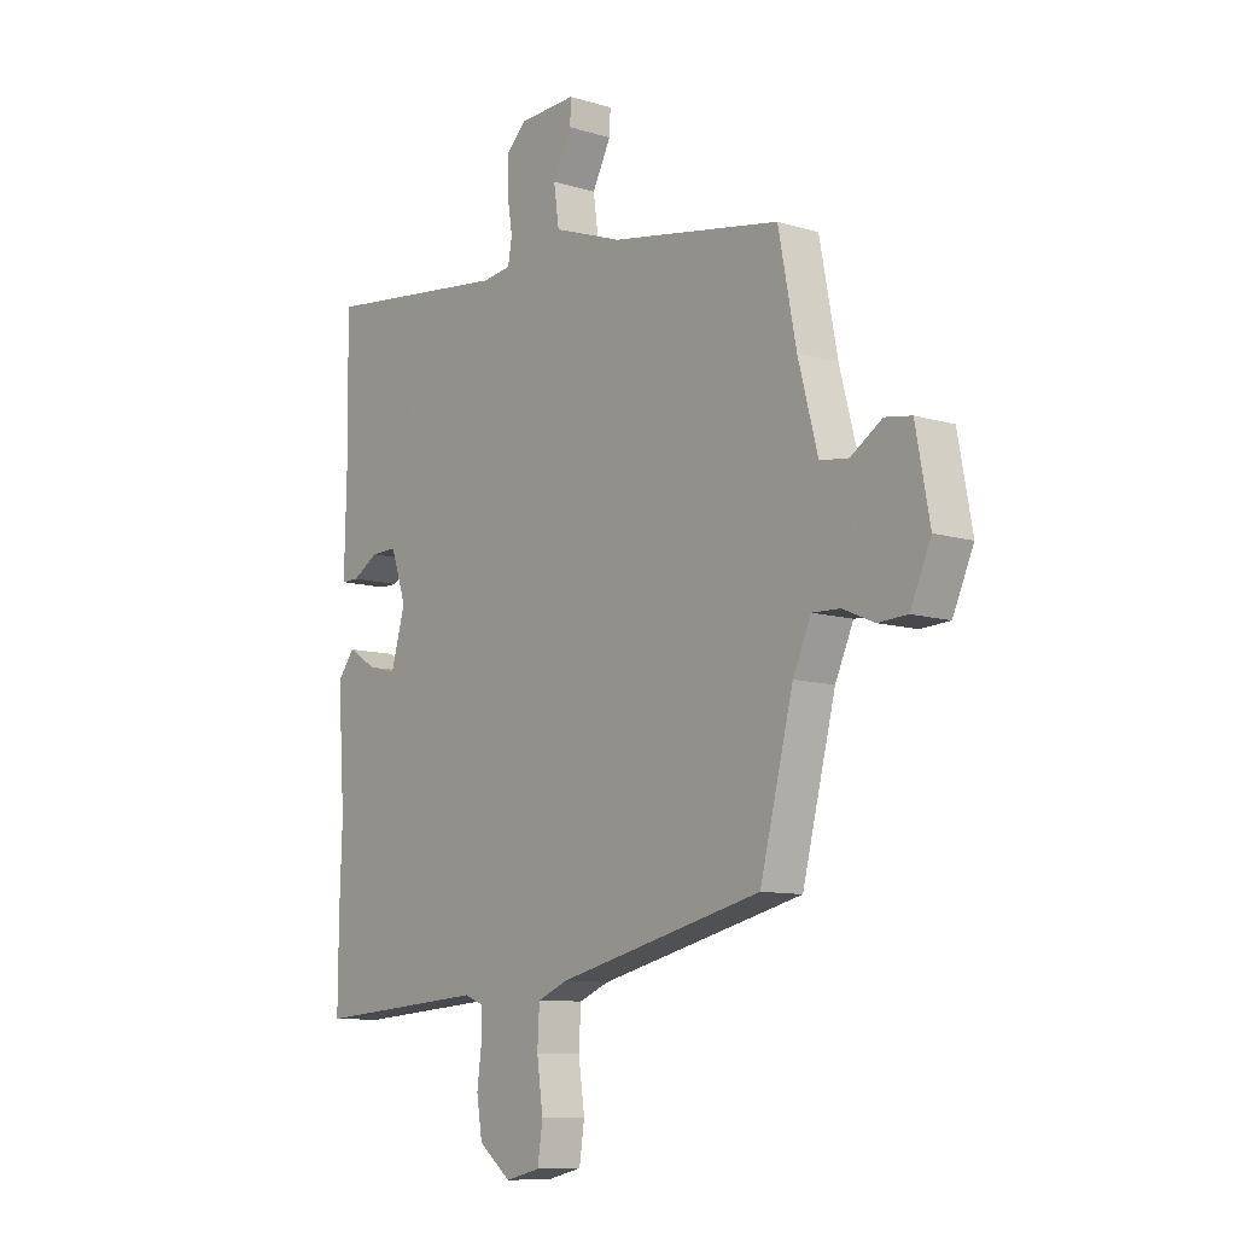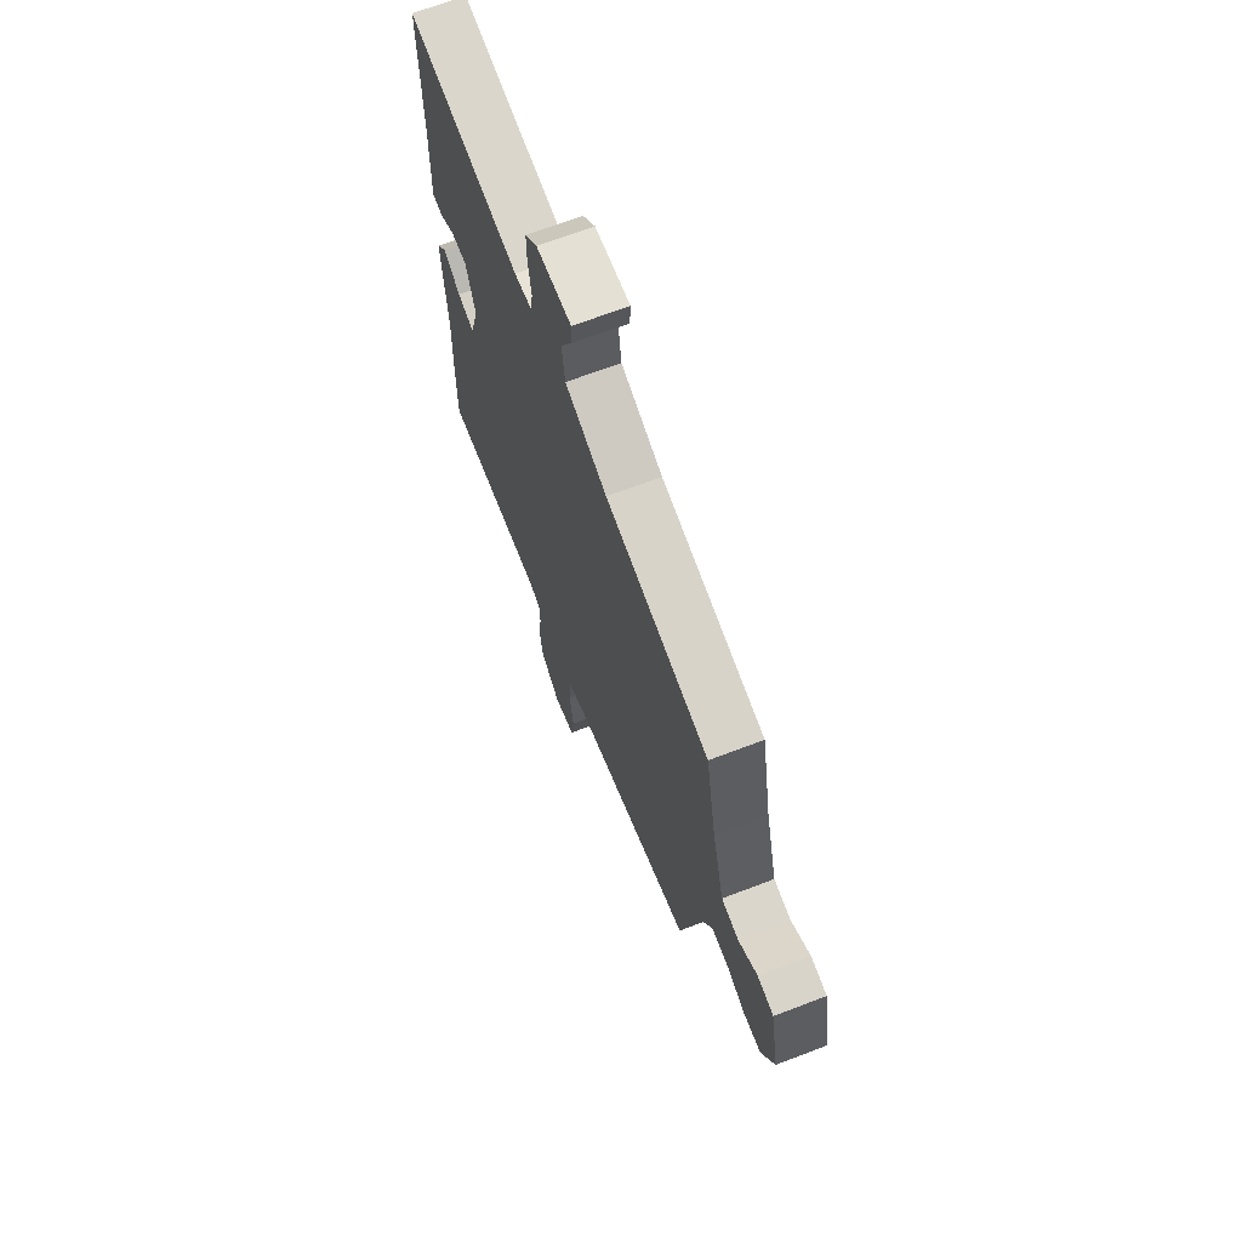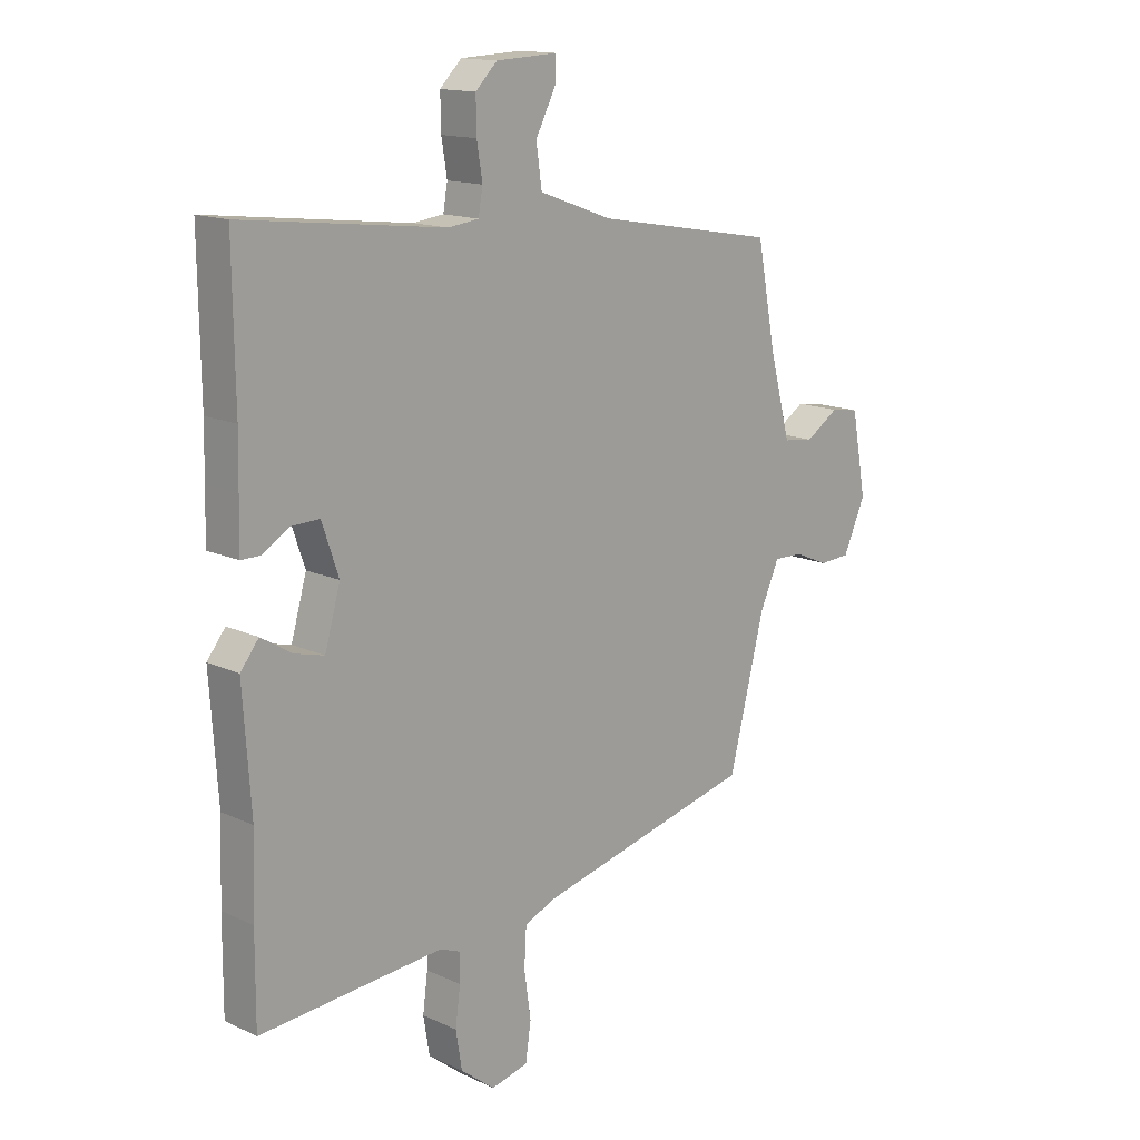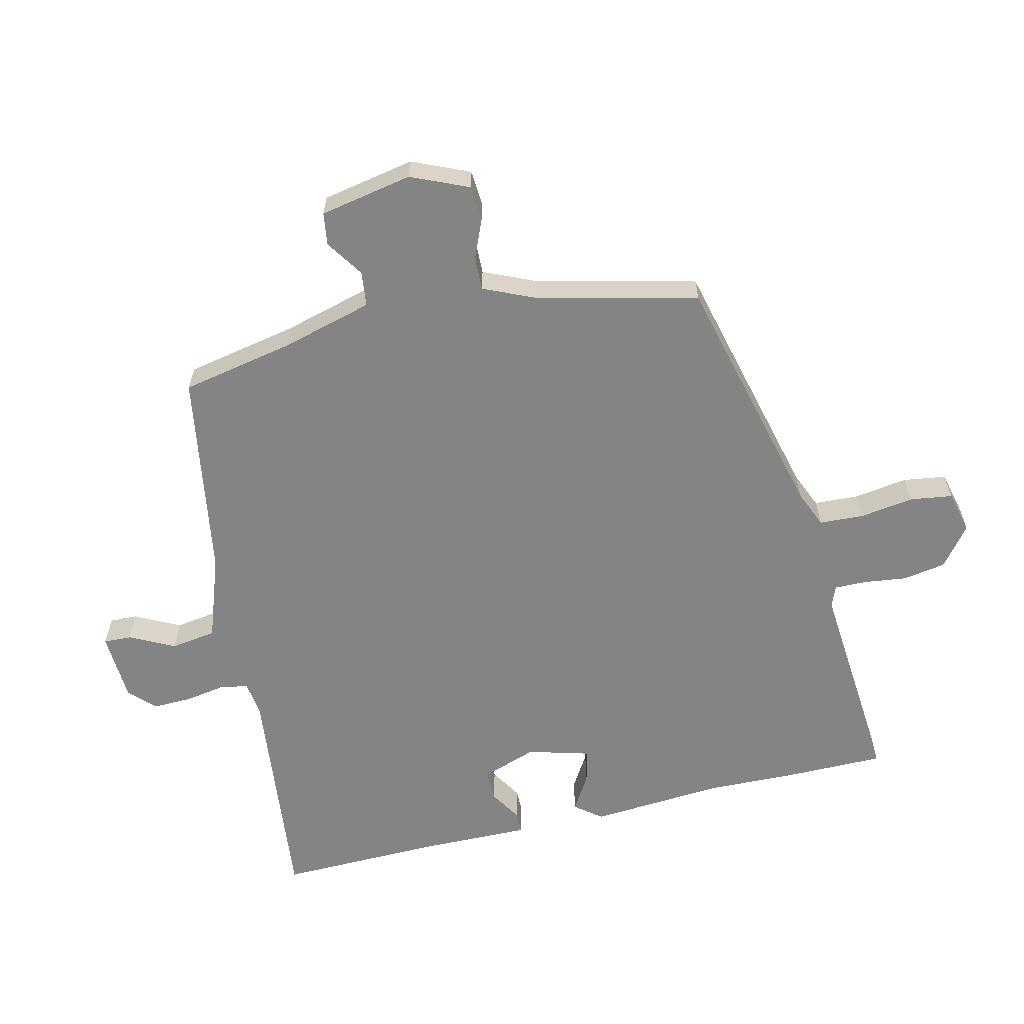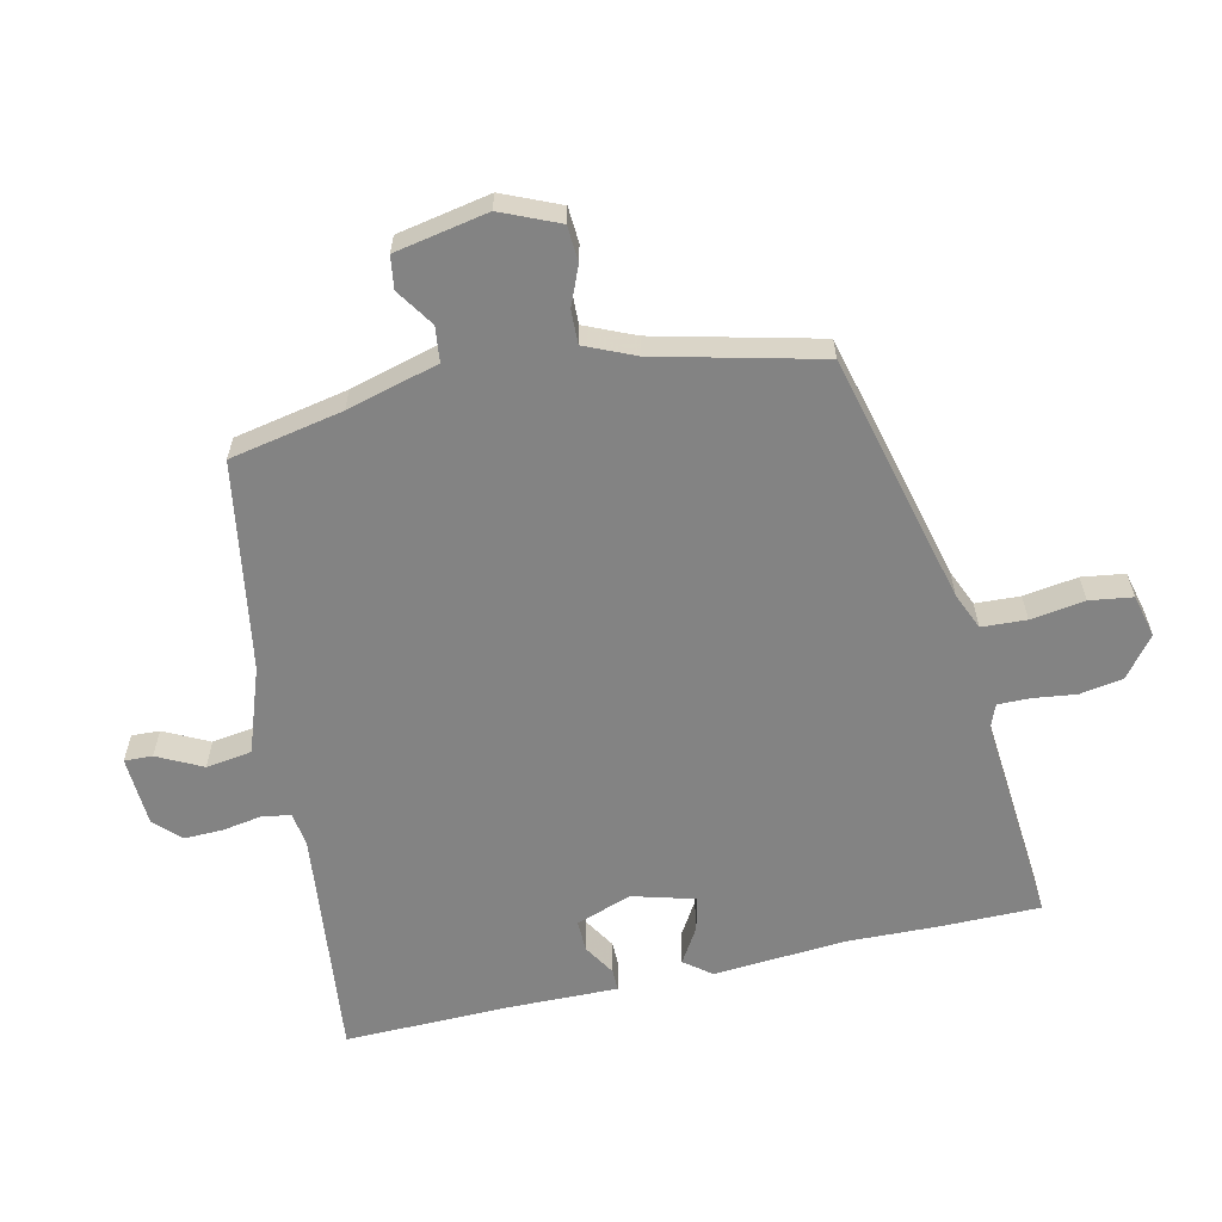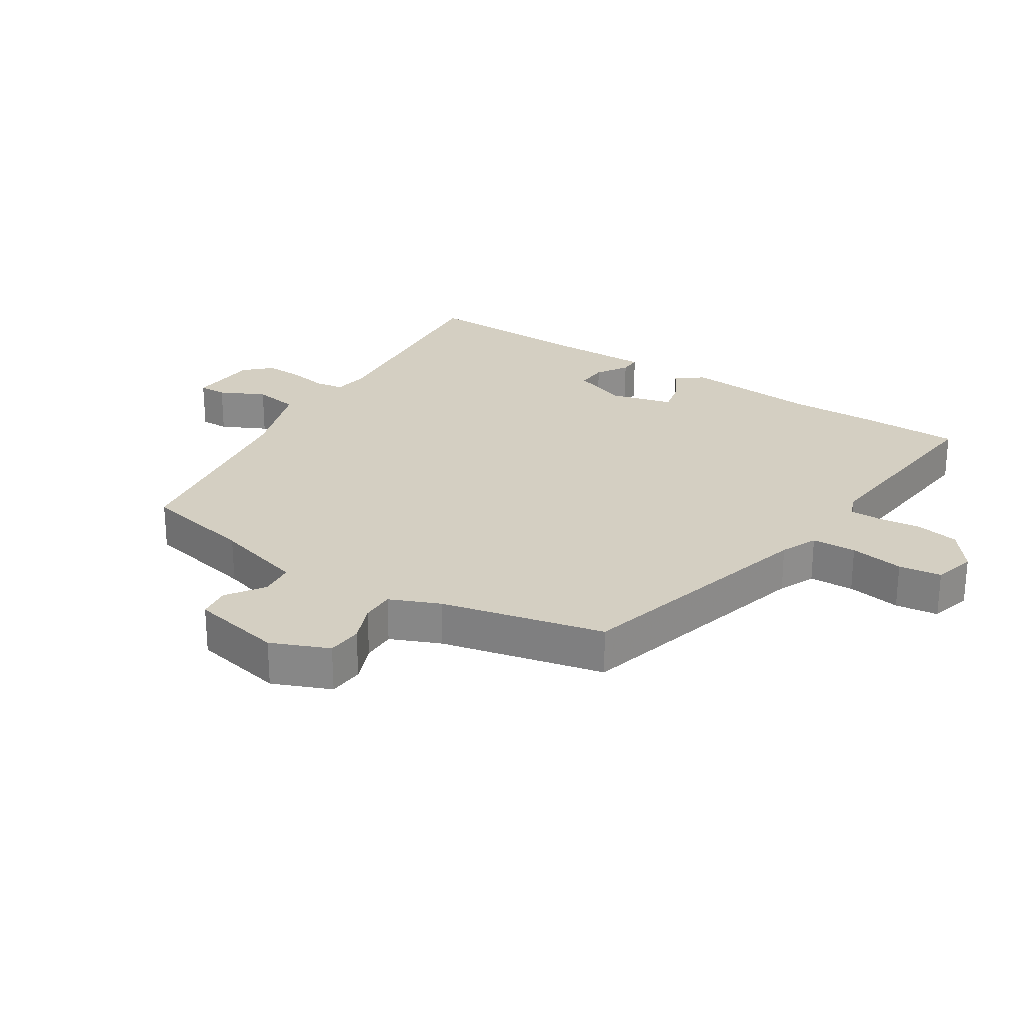
<metadata>
{"format":"obj","ext":"obj","renderer":"f3d","projection":"perspective","resolution":1024,"background":"white","views":[{"elev":-9.8,"azim":51.8,"up":"+Z"},{"elev":67.7,"azim":69.1,"up":"+Z"},{"elev":14.8,"azim":-45.1,"up":"+Z"},{"elev":-61.4,"azim":103.8,"up":"+Y"},{"elev":-61.0,"azim":103.2,"up":"+Y"},{"elev":25.7,"azim":124.0,"up":"+Y"}]}
</metadata>
<code>
v -0.498 0.07 0.318
v -0.501 0.07 0.574
v -0.137 0.07 0.531
v -0.082 0.07 0.538
v -0.074 0.07 0.583
v -0.084 0.07 0.645
v -0.085 0.07 0.706
v -0.046 0.07 0.745
v 0.065 0.07 0.75
v 0.063 0.07 0.706
v 0.027 0.07 0.636
v 0.037 0.07 0.564
v 0.17 0.07 0.516
v 0.497 0.07 0.459
v 0.531 0.07 0.281
v 0.569 0.07 0.137
v 0.624 0.07 0.13
v 0.684 0.07 0.169
v 0.735 0.07 0.161
v 0.762 0.07 0.015
v 0.722 0.07 -0.075
v 0.666 0.07 -0.078
v 0.605 0.07 -0.052
v 0.552 0.07 -0.05
v 0.517 0.07 -0.128
v 0.453 0.07 -0.383
v 0.059 0.07 -0.478
v 0.001 0.07 -0.502
v -0.003 0.07 -0.572
v 0.009 0.07 -0.657
v -0.001 0.07 -0.724
v -0.068 0.07 -0.74
v -0.13 0.07 -0.691
v -0.141 0.07 -0.623
v -0.132 0.07 -0.555
v -0.131 0.07 -0.505
v -0.168 0.07 -0.49
v -0.5 0.07 -0.515
v -0.499 0.07 -0.356
v -0.494 0.07 -0.217
v -0.508 0.07 -0.007
v -0.475 0.07 0.035
v -0.42 0.07 0.001
v -0.366 0.07 -0.013
v -0.338 0.07 0.085
v -0.368 0.07 0.173
v -0.418 0.07 0.172
v -0.468 0.07 0.142
v -0.502 0.07 0.142
v -0.5 0.07 0.229
v -0.498 0 0.318
v -0.501 0 0.574
v -0.137 0 0.531
v -0.082 0 0.538
v -0.074 0 0.583
v -0.084 0 0.645
v -0.085 0 0.706
v -0.046 0 0.745
v 0.065 0 0.75
v 0.063 0 0.706
v 0.027 0 0.636
v 0.037 0 0.564
v 0.17 0 0.516
v 0.497 0 0.459
v 0.531 0 0.281
v 0.569 0 0.137
v 0.624 0 0.13
v 0.684 0 0.169
v 0.735 0 0.161
v 0.762 0 0.015
v 0.722 0 -0.075
v 0.666 0 -0.078
v 0.605 0 -0.052
v 0.552 0 -0.05
v 0.517 0 -0.128
v 0.453 0 -0.383
v 0.059 0 -0.478
v 0.001 0 -0.502
v -0.003 0 -0.572
v 0.009 0 -0.657
v -0.001 0 -0.724
v -0.068 0 -0.74
v -0.13 0 -0.691
v -0.141 0 -0.623
v -0.132 0 -0.555
v -0.131 0 -0.505
v -0.168 0 -0.49
v -0.5 0 -0.515
v -0.499 0 -0.356
v -0.494 0 -0.217
v -0.508 0 -0.007
v -0.475 0 0.035
v -0.42 0 0.001
v -0.366 0 -0.013
v -0.338 0 0.085
v -0.368 0 0.173
v -0.418 0 0.172
v -0.468 0 0.142
v -0.502 0 0.142
v -0.5 0 0.229
f 47 48 49 50
f 46 47 50 1
f 40 41 42 43
f 40 43 44
f 37 38 39 40
f 36 37 40 44
f 32 33 34 35
f 32 35 36
f 29 30 31 32
f 28 29 32 36
f 27 28 36 44
f 25 26 27 44
f 20 21 22 23
f 20 23 24
f 17 18 19 20
f 16 17 20 24
f 15 16 24 25
f 13 14 15 25
f 8 9 10 11
f 8 11 12
f 5 6 7 8
f 5 8 12
f 4 5 12 13
f 46 1 2 3
f 45 46 3 4
f 25 44 45
f 4 13 25 45
f 100 99 98 97
f 51 100 97 96
f 93 92 91 90
f 94 93 90
f 90 89 88 87
f 94 90 87 86
f 85 84 83 82
f 86 85 82
f 82 81 80 79
f 86 82 79 78
f 94 86 78 77
f 94 77 76 75
f 73 72 71 70
f 74 73 70
f 70 69 68 67
f 74 70 67 66
f 75 74 66 65
f 75 65 64 63
f 61 60 59 58
f 62 61 58
f 58 57 56 55
f 62 58 55
f 63 62 55 54
f 53 52 51 96
f 54 53 96 95
f 95 94 75
f 95 75 63 54
f 1 51 52 2
f 2 52 53 3
f 3 53 54 4
f 4 54 55 5
f 5 55 56 6
f 6 56 57 7
f 7 57 58 8
f 8 58 59 9
f 9 59 60 10
f 10 60 61 11
f 11 61 62 12
f 12 62 63 13
f 13 63 64 14
f 14 64 65 15
f 15 65 66 16
f 16 66 67 17
f 17 67 68 18
f 18 68 69 19
f 19 69 70 20
f 20 70 71 21
f 21 71 72 22
f 22 72 73 23
f 23 73 74 24
f 24 74 75 25
f 25 75 76 26
f 26 76 77 27
f 27 77 78 28
f 28 78 79 29
f 29 79 80 30
f 30 80 81 31
f 31 81 82 32
f 32 82 83 33
f 33 83 84 34
f 34 84 85 35
f 35 85 86 36
f 36 86 87 37
f 37 87 88 38
f 38 88 89 39
f 39 89 90 40
f 40 90 91 41
f 41 91 92 42
f 42 92 93 43
f 43 93 94 44
f 44 94 95 45
f 45 95 96 46
f 46 96 97 47
f 47 97 98 48
f 48 98 99 49
f 49 99 100 50
f 50 100 51 1

</code>
